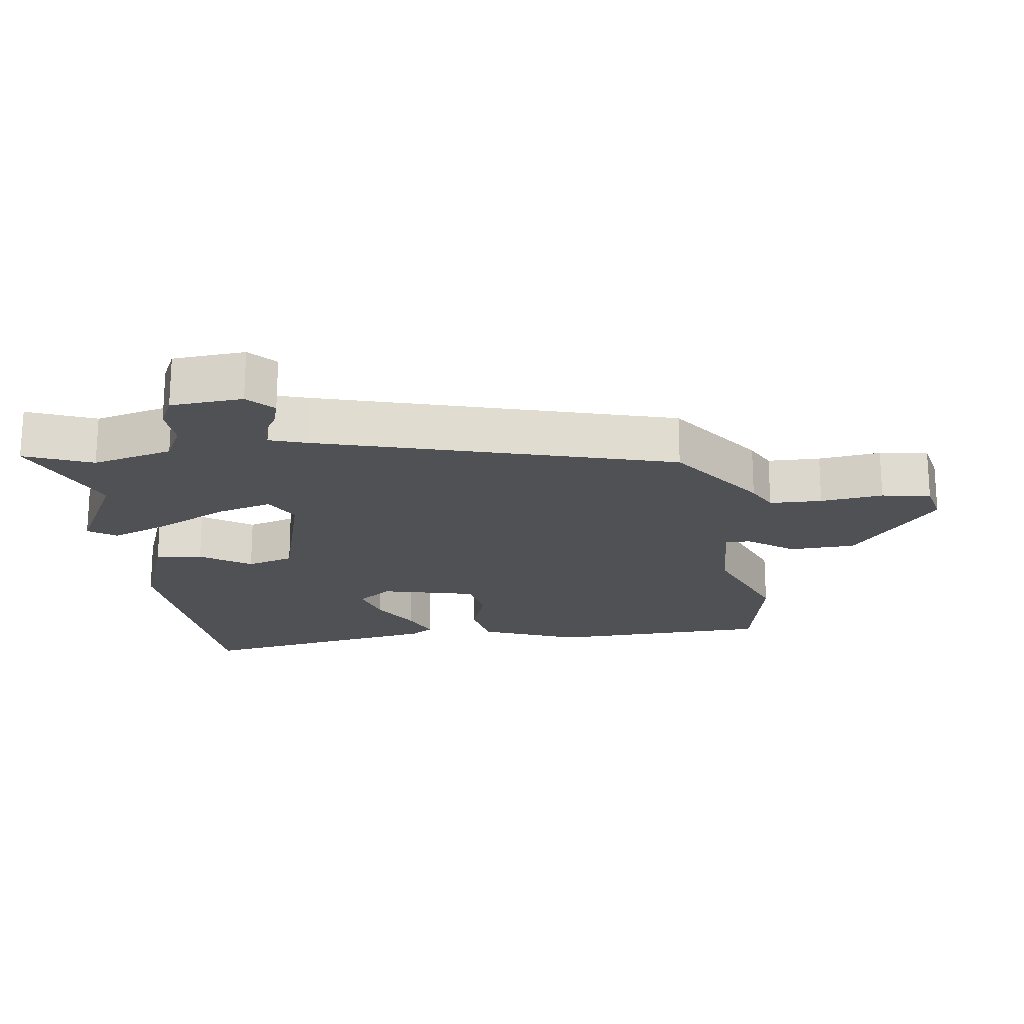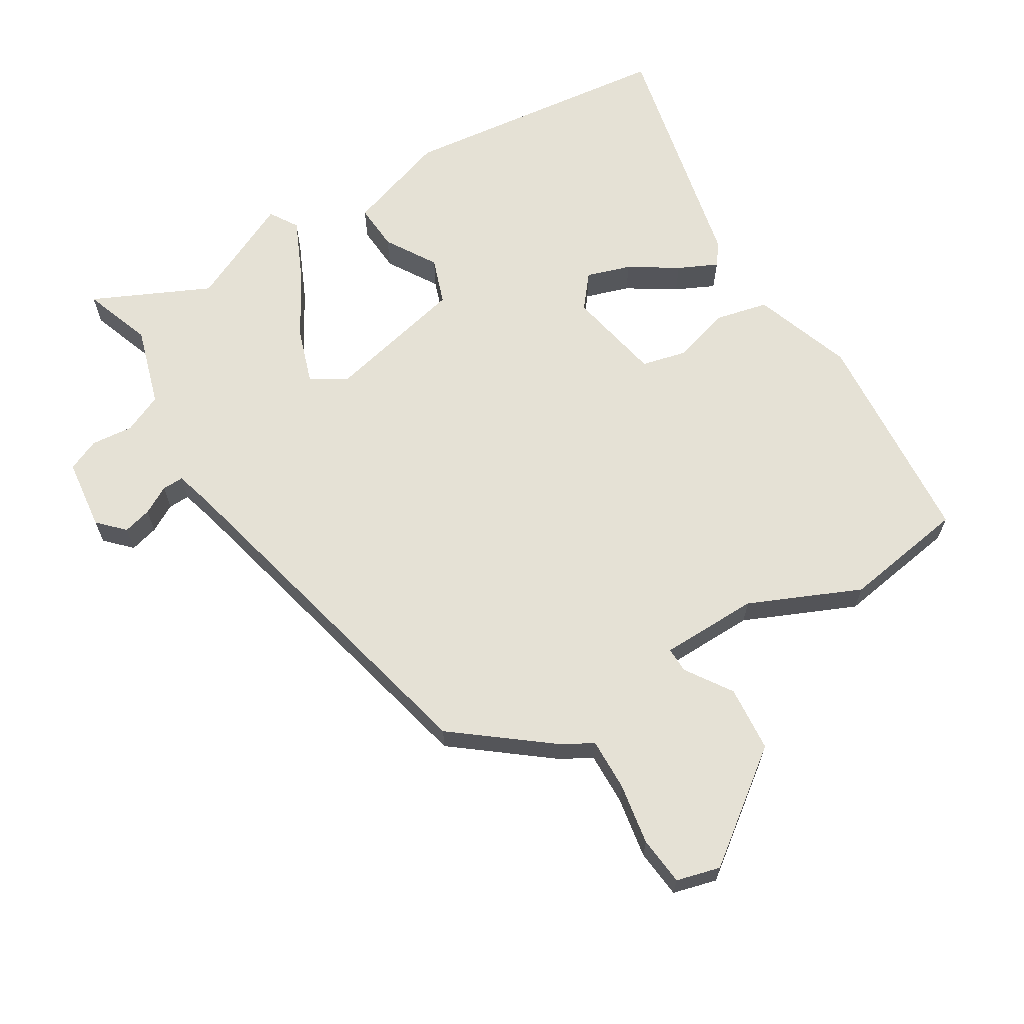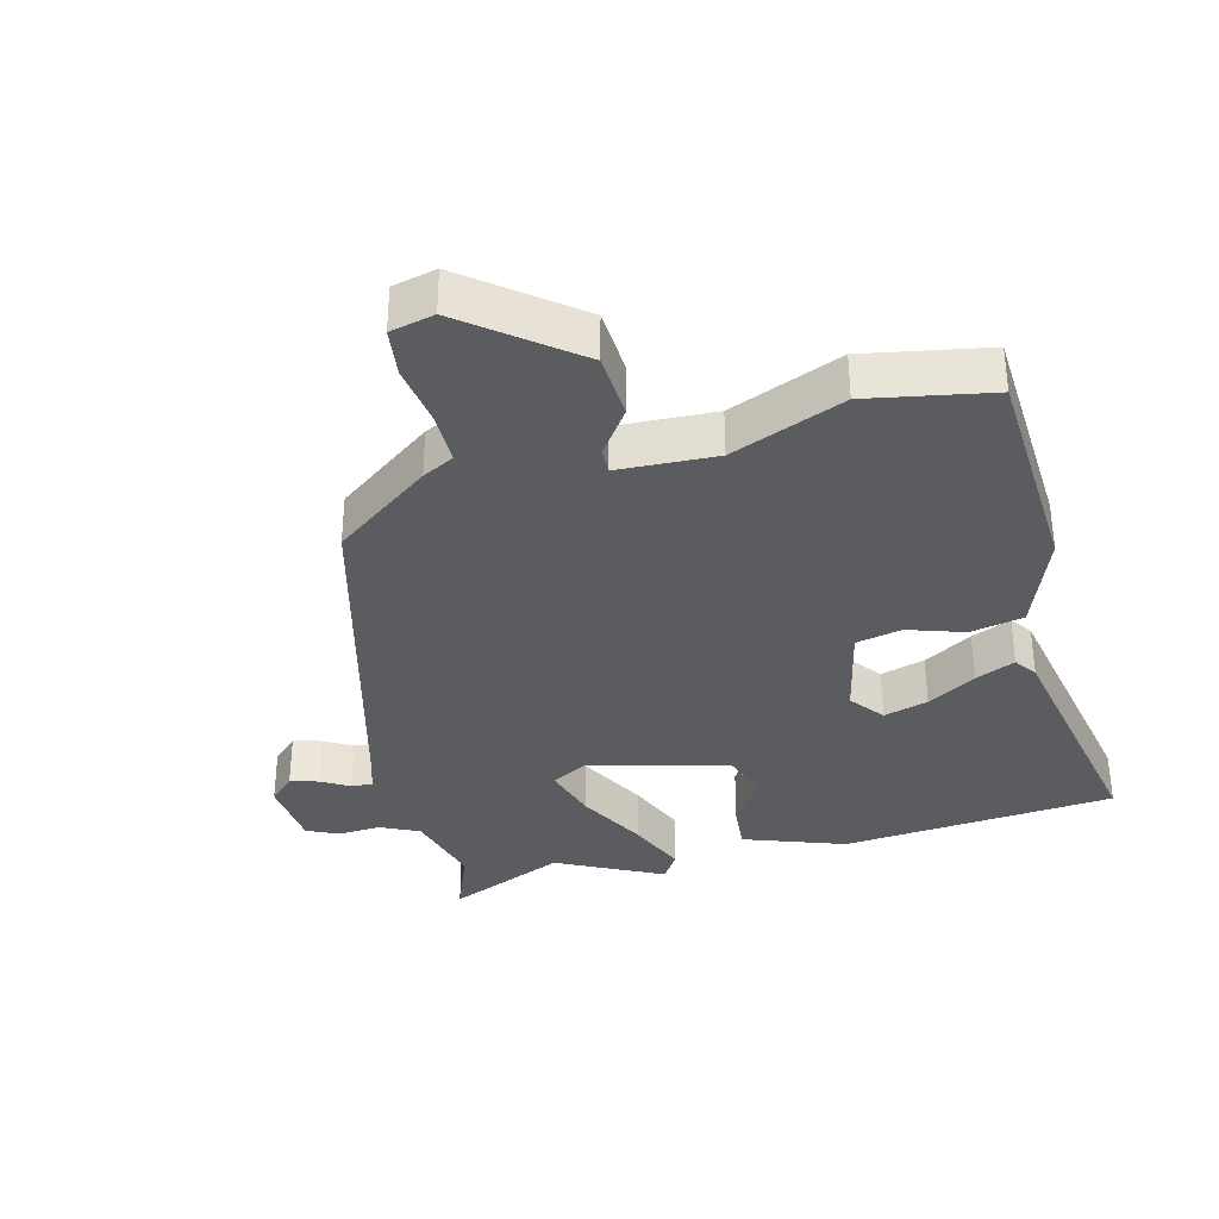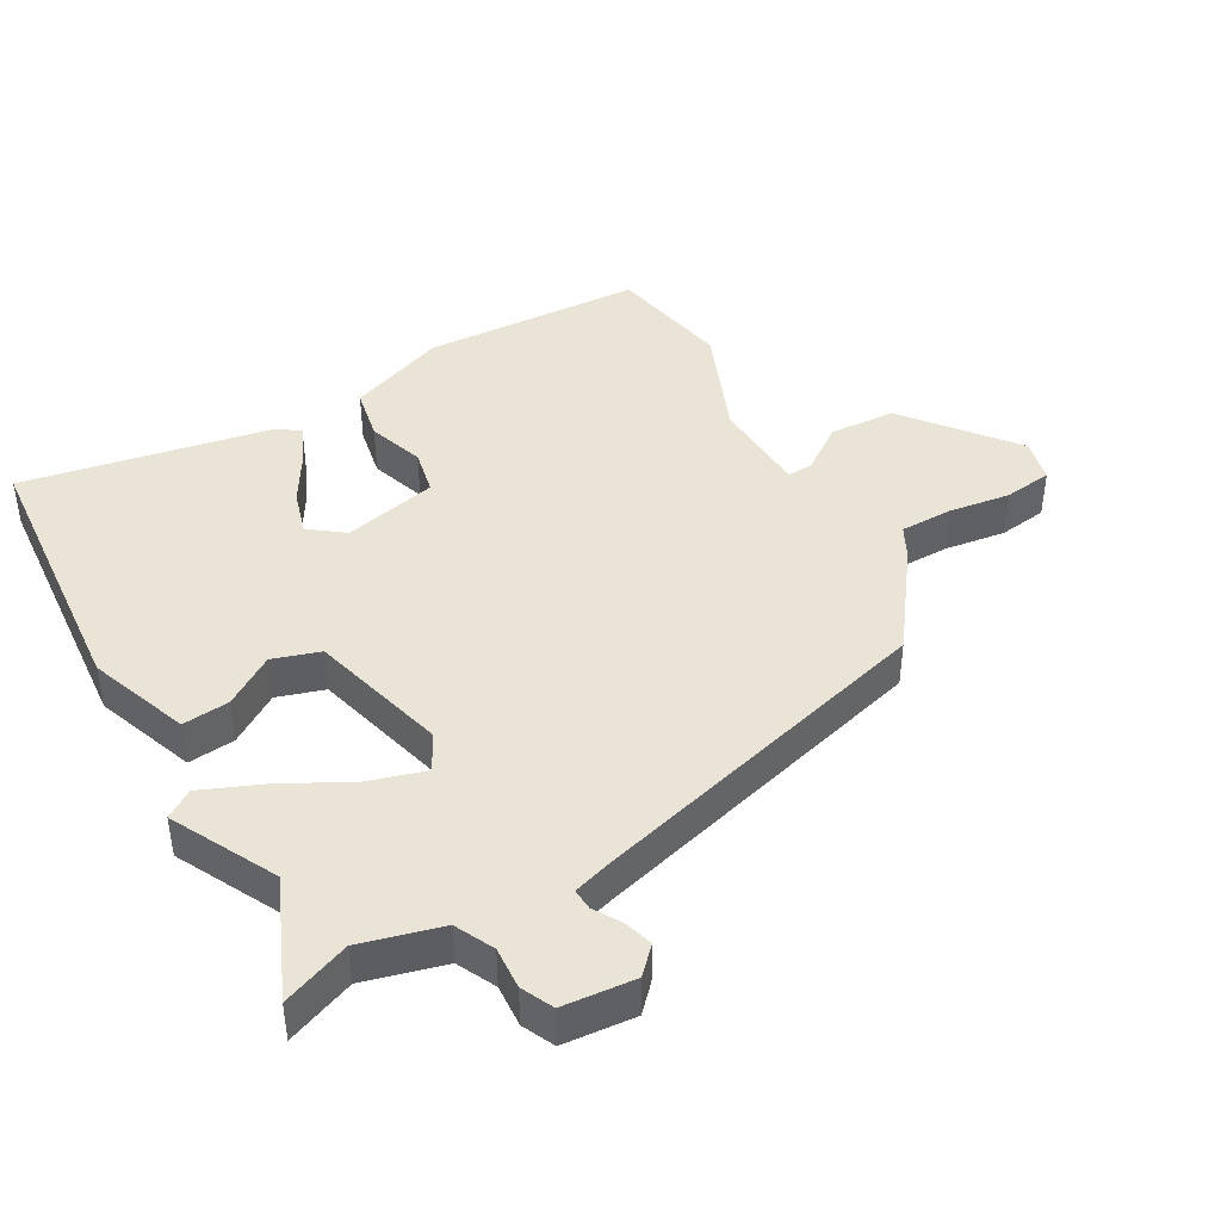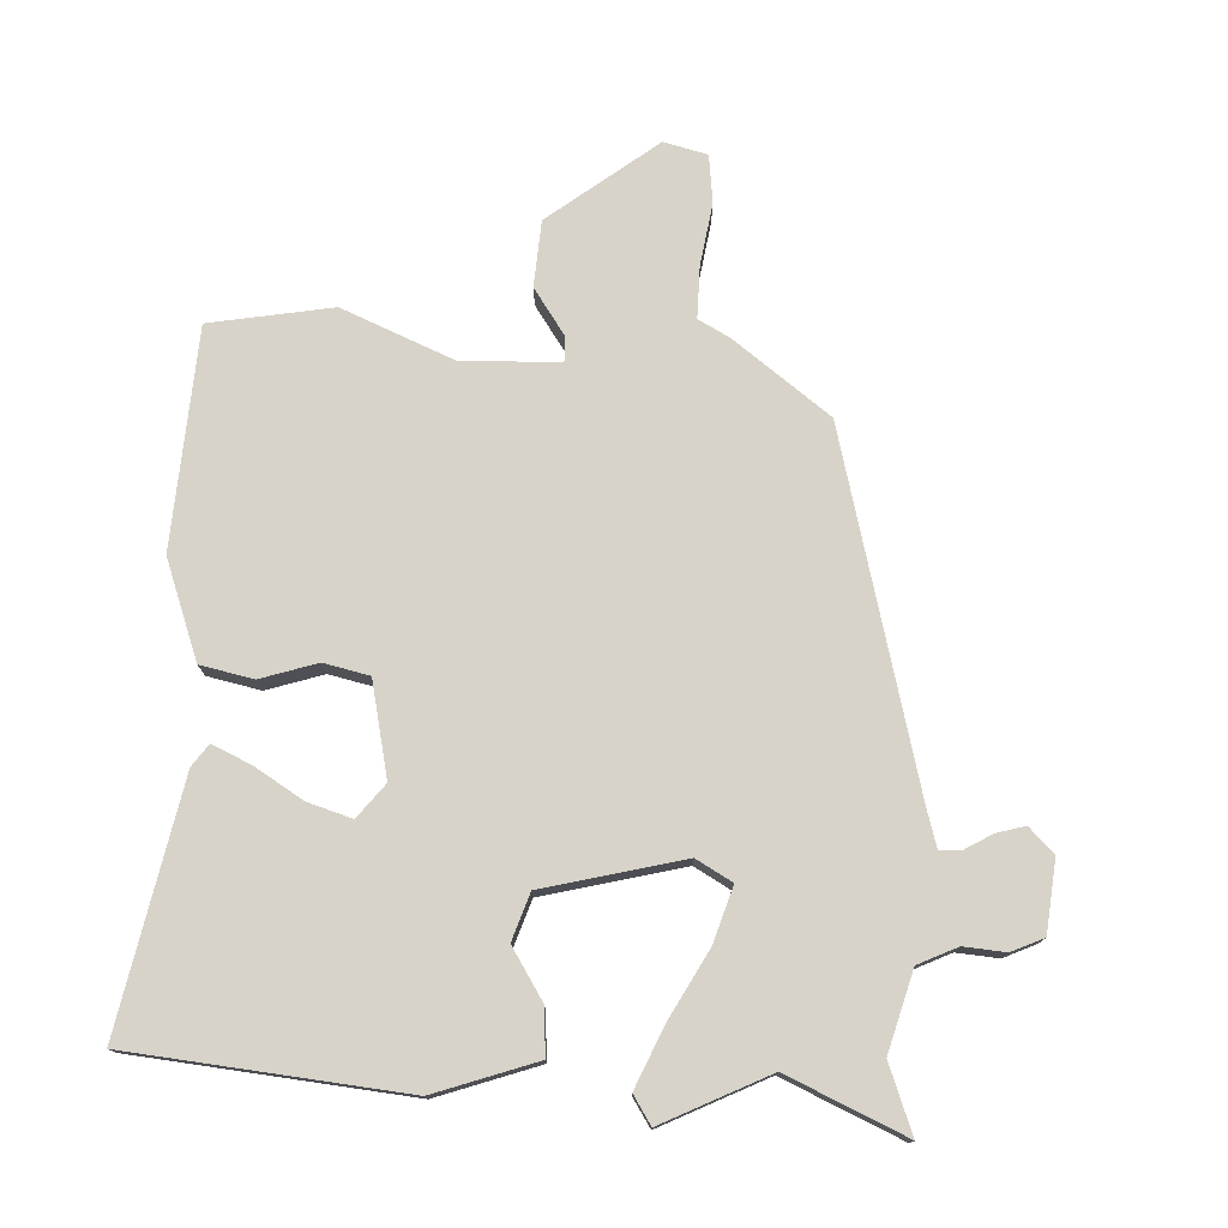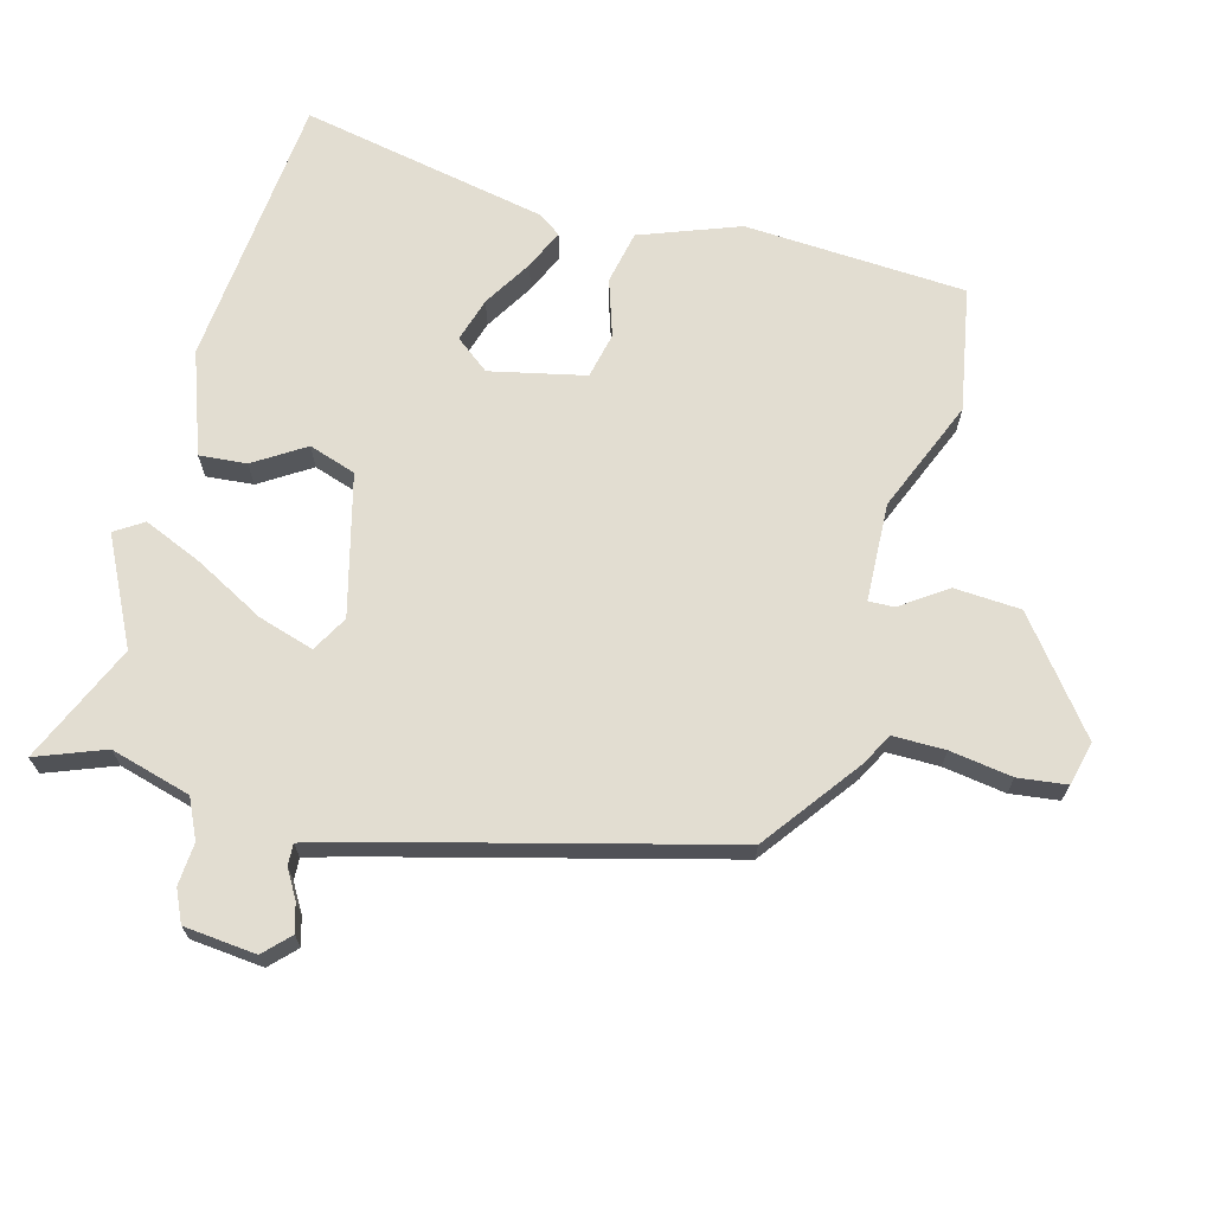
<metadata>
{"format":"obj","ext":"obj","renderer":"f3d","projection":"perspective","resolution":1024,"background":"white","views":[{"elev":-19.8,"azim":-81.1,"up":"+Y"},{"elev":65.0,"azim":-27.6,"up":"+Y"},{"elev":-34.7,"azim":16.7,"up":"+Y"},{"elev":42.7,"azim":-117.7,"up":"+Y"},{"elev":76.1,"azim":-174.6,"up":"+Y"},{"elev":68.5,"azim":-72.5,"up":"+Y"}]}
</metadata>
<code>
v -0.346 0.07 0.441
v -0.198 0.07 0.542
v -0.15 0.07 0.565
v -0.147 0.07 0.643
v -0.157 0.07 0.736
v -0.145 0.07 0.808
v -0.079 0.07 0.821
v 0.076 0.07 0.689
v 0.078 0.07 0.59
v 0.028 0.07 0.524
v 0.025 0.07 0.486
v 0.171 0.07 0.474
v 0.341 0.07 0.536
v 0.523 0.07 0.495
v 0.528 0.07 0.165
v 0.467 0.07 0.02
v 0.387 0.07 0.007
v 0.304 0.07 0.038
v 0.235 0.07 0.026
v 0.198 0.07 -0.114
v 0.235 0.07 -0.166
v 0.302 0.07 -0.149
v 0.376 0.07 -0.108
v 0.436 0.07 -0.084
v 0.458 0.07 -0.118
v 0.515 0.07 -0.49
v 0.105 0.07 -0.511
v -0.044 0.07 -0.451
v -0.035 0.07 -0.381
v 0.016 0.07 -0.308
v -0.004 0.07 -0.237
v -0.21 0.07 -0.175
v -0.265 0.07 -0.203
v -0.243 0.07 -0.287
v -0.192 0.07 -0.392
v -0.158 0.07 -0.482
v -0.187 0.07 -0.523
v -0.341 0.07 -0.438
v -0.52 0.07 -0.508
v -0.477 0.07 -0.408
v -0.505 0.07 -0.287
v -0.562 0.07 -0.257
v -0.625 0.07 -0.259
v -0.672 0.07 -0.235
v -0.678 0.07 -0.127
v -0.639 0.07 -0.092
v -0.597 0.07 -0.106
v -0.557 0.07 -0.132
v -0.525 0.07 -0.135
v -0.506 0.07 -0.08
v -0.346 0 0.441
v -0.198 0 0.542
v -0.15 0 0.565
v -0.147 0 0.643
v -0.157 0 0.736
v -0.145 0 0.808
v -0.079 0 0.821
v 0.076 0 0.689
v 0.078 0 0.59
v 0.028 0 0.524
v 0.025 0 0.486
v 0.171 0 0.474
v 0.341 0 0.536
v 0.523 0 0.495
v 0.528 0 0.165
v 0.467 0 0.02
v 0.387 0 0.007
v 0.304 0 0.038
v 0.235 0 0.026
v 0.198 0 -0.114
v 0.235 0 -0.166
v 0.302 0 -0.149
v 0.376 0 -0.108
v 0.436 0 -0.084
v 0.458 0 -0.118
v 0.515 0 -0.49
v 0.105 0 -0.511
v -0.044 0 -0.451
v -0.035 0 -0.381
v 0.016 0 -0.308
v -0.004 0 -0.237
v -0.21 0 -0.175
v -0.265 0 -0.203
v -0.243 0 -0.287
v -0.192 0 -0.392
v -0.158 0 -0.482
v -0.187 0 -0.523
v -0.341 0 -0.438
v -0.52 0 -0.508
v -0.477 0 -0.408
v -0.505 0 -0.287
v -0.562 0 -0.257
v -0.625 0 -0.259
v -0.672 0 -0.235
v -0.678 0 -0.127
v -0.639 0 -0.092
v -0.597 0 -0.106
v -0.557 0 -0.132
v -0.525 0 -0.135
v -0.506 0 -0.08
f 45 46 47 48
f 45 48 49
f 42 43 44 45
f 41 42 45 49
f 40 41 49 50
f 38 39 40
f 35 36 37 38
f 34 35 38 40
f 33 34 40 50
f 27 28 29 30
f 27 30 31
f 26 27 31
f 25 26 31
f 22 23 24 25
f 21 22 25 31
f 20 21 31 32
f 15 16 17 18
f 15 18 19
f 12 13 14 15
f 11 12 15 19
f 7 8 9 10
f 7 10 11
f 4 5 6 7
f 3 4 7 11
f 32 33 50 1
f 11 19 20 32
f 3 11 32
f 1 2 3 32
f 98 97 96 95
f 99 98 95
f 95 94 93 92
f 99 95 92 91
f 100 99 91 90
f 90 89 88
f 88 87 86 85
f 90 88 85 84
f 100 90 84 83
f 80 79 78 77
f 81 80 77
f 81 77 76
f 81 76 75
f 75 74 73 72
f 81 75 72 71
f 82 81 71 70
f 68 67 66 65
f 69 68 65
f 65 64 63 62
f 69 65 62 61
f 60 59 58 57
f 61 60 57
f 57 56 55 54
f 61 57 54 53
f 51 100 83 82
f 82 70 69 61
f 82 61 53
f 82 53 52 51
f 1 51 52 2
f 2 52 53 3
f 3 53 54 4
f 4 54 55 5
f 5 55 56 6
f 6 56 57 7
f 7 57 58 8
f 8 58 59 9
f 9 59 60 10
f 10 60 61 11
f 11 61 62 12
f 12 62 63 13
f 13 63 64 14
f 14 64 65 15
f 15 65 66 16
f 16 66 67 17
f 17 67 68 18
f 18 68 69 19
f 19 69 70 20
f 20 70 71 21
f 21 71 72 22
f 22 72 73 23
f 23 73 74 24
f 24 74 75 25
f 25 75 76 26
f 26 76 77 27
f 27 77 78 28
f 28 78 79 29
f 29 79 80 30
f 30 80 81 31
f 31 81 82 32
f 32 82 83 33
f 33 83 84 34
f 34 84 85 35
f 35 85 86 36
f 36 86 87 37
f 37 87 88 38
f 38 88 89 39
f 39 89 90 40
f 40 90 91 41
f 41 91 92 42
f 42 92 93 43
f 43 93 94 44
f 44 94 95 45
f 45 95 96 46
f 46 96 97 47
f 47 97 98 48
f 48 98 99 49
f 49 99 100 50
f 50 100 51 1

</code>
